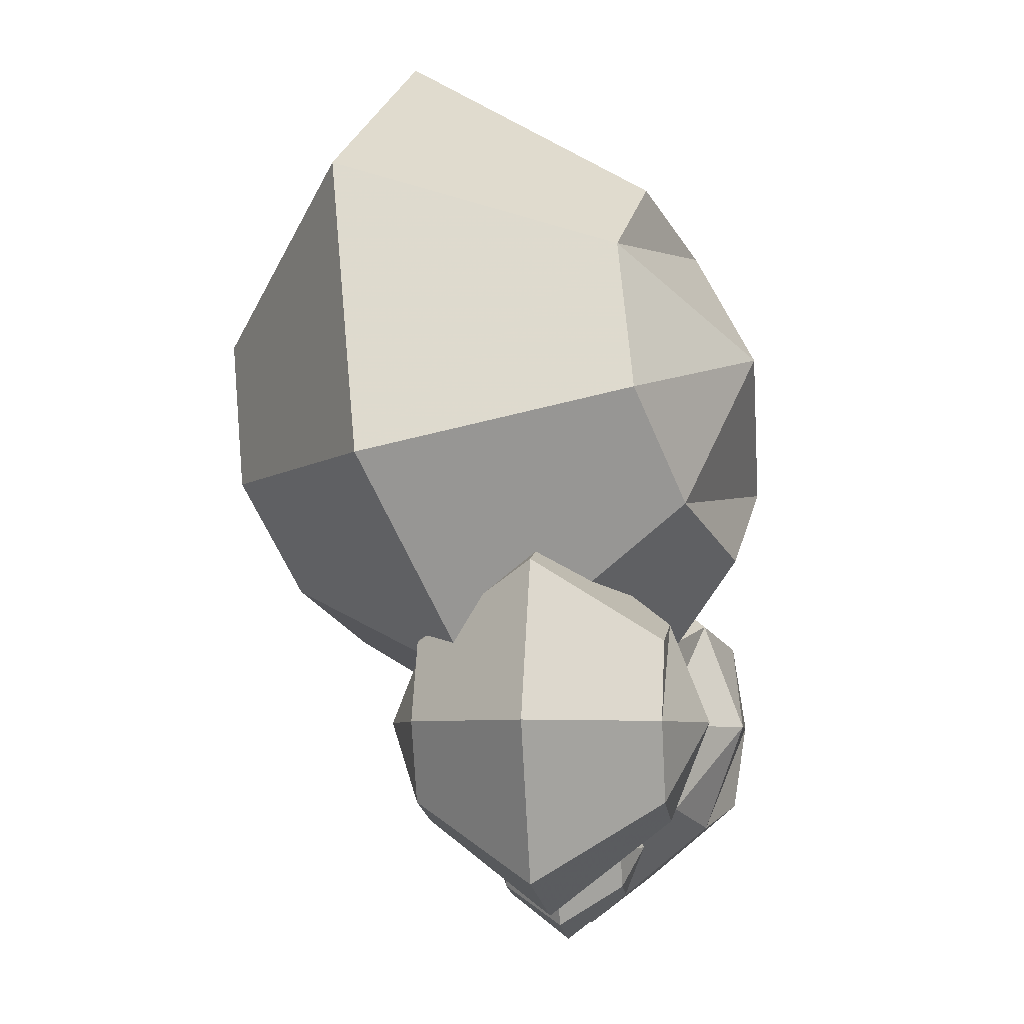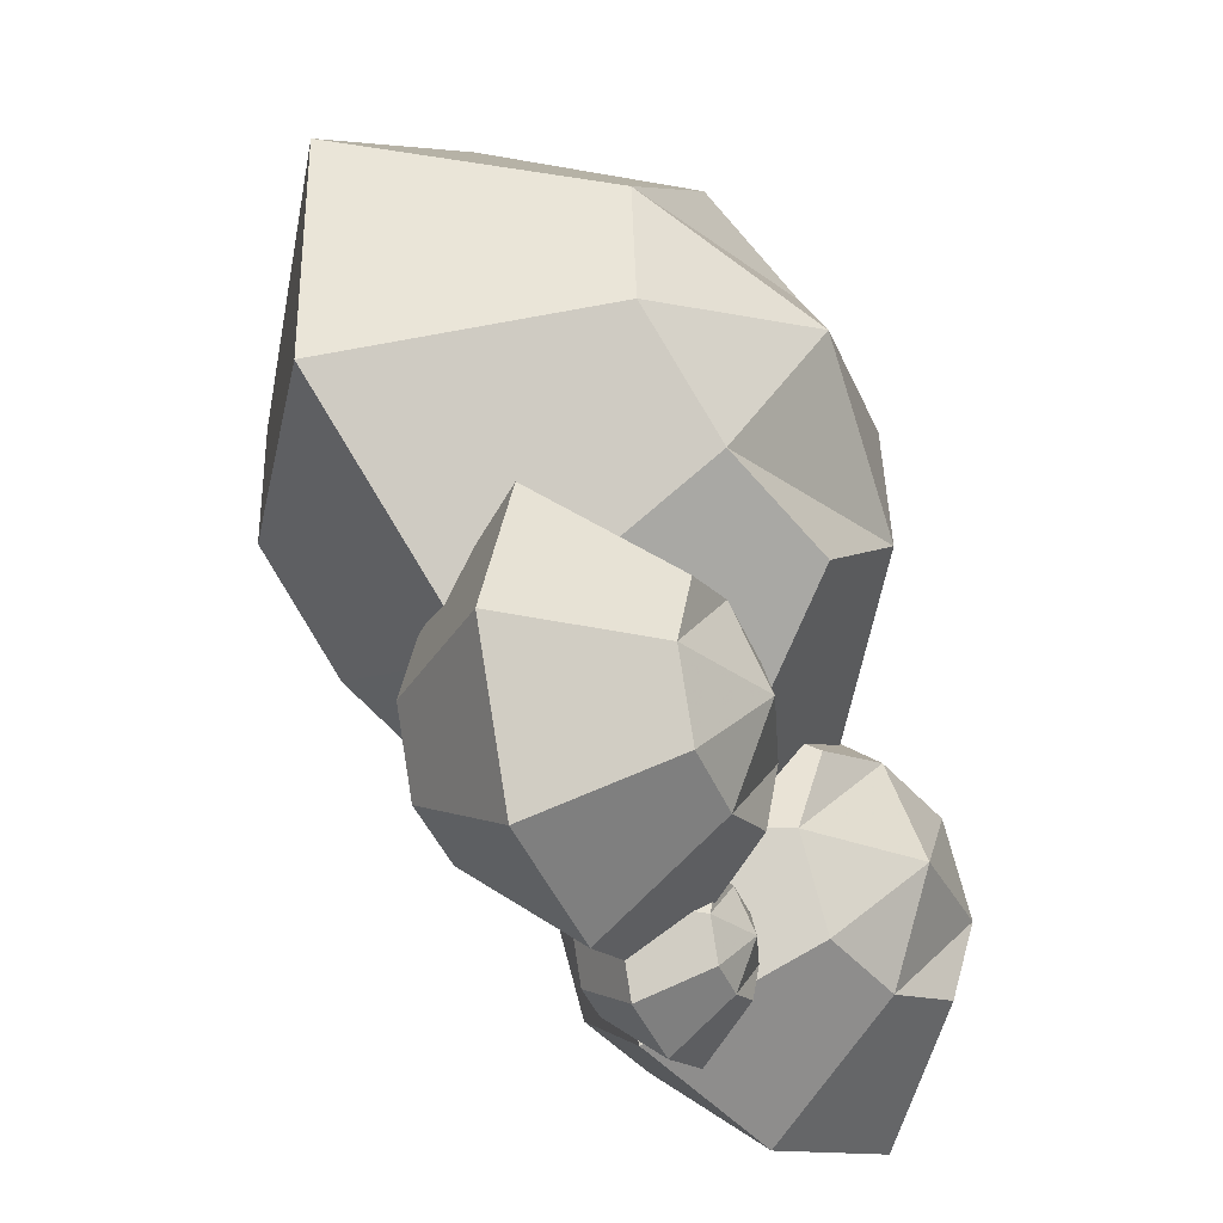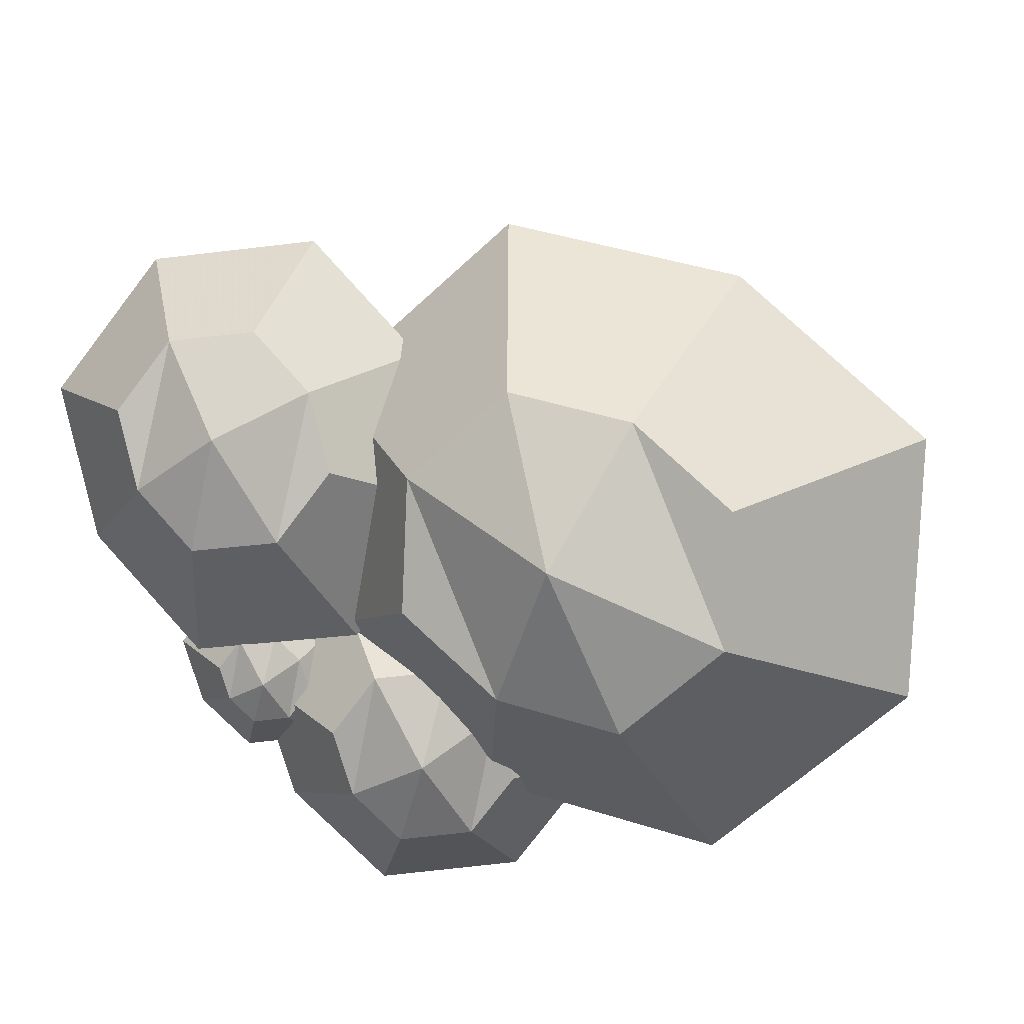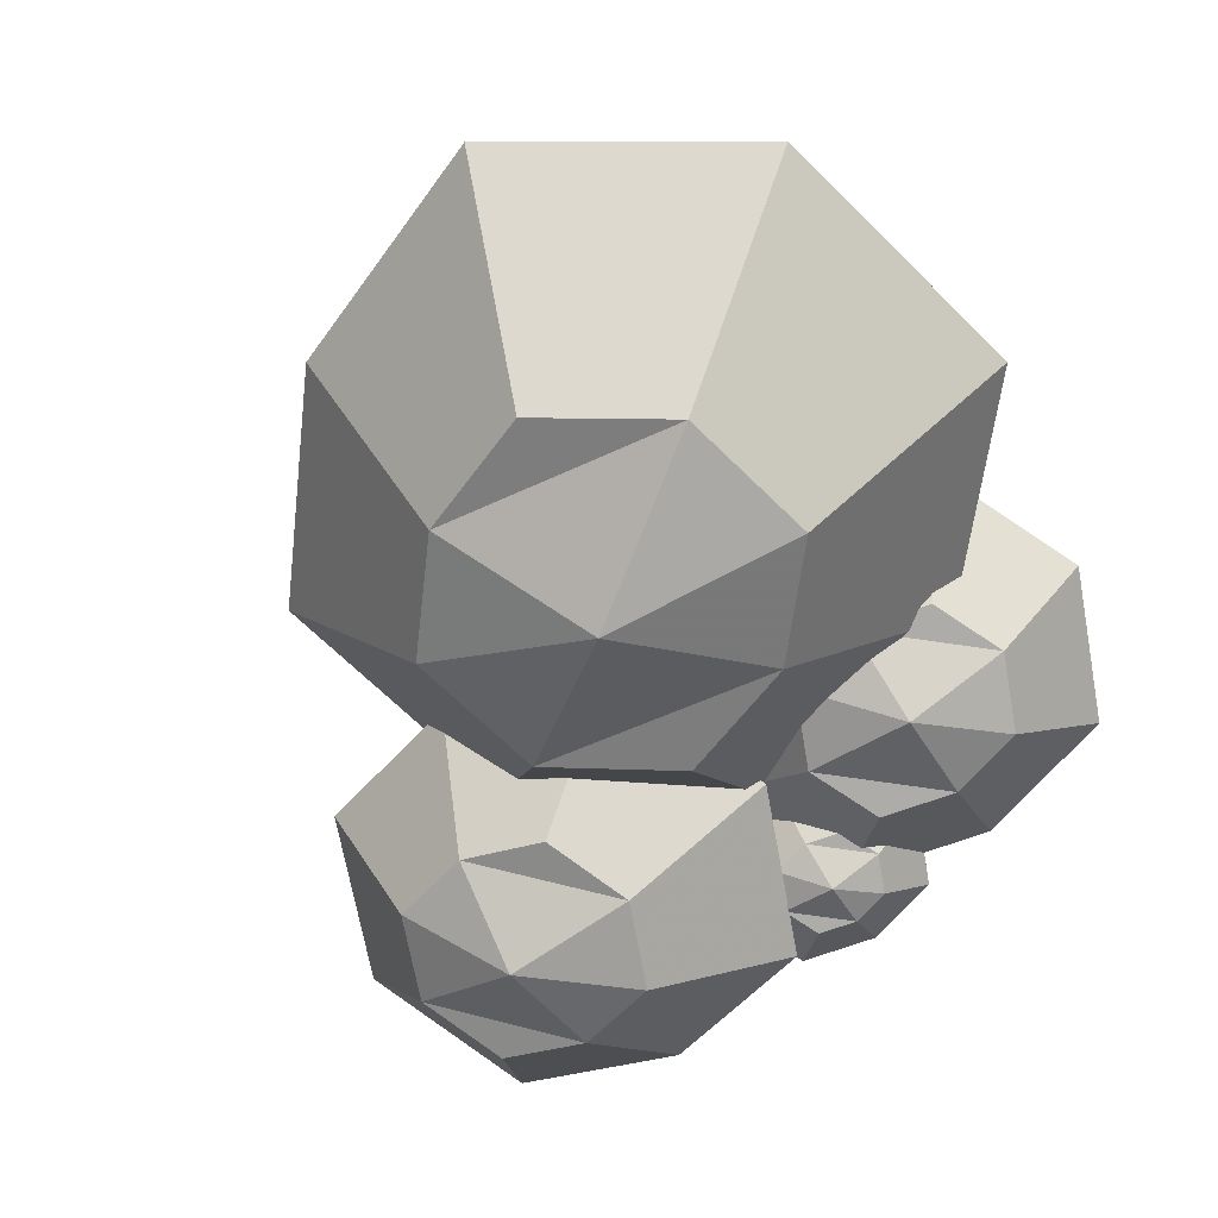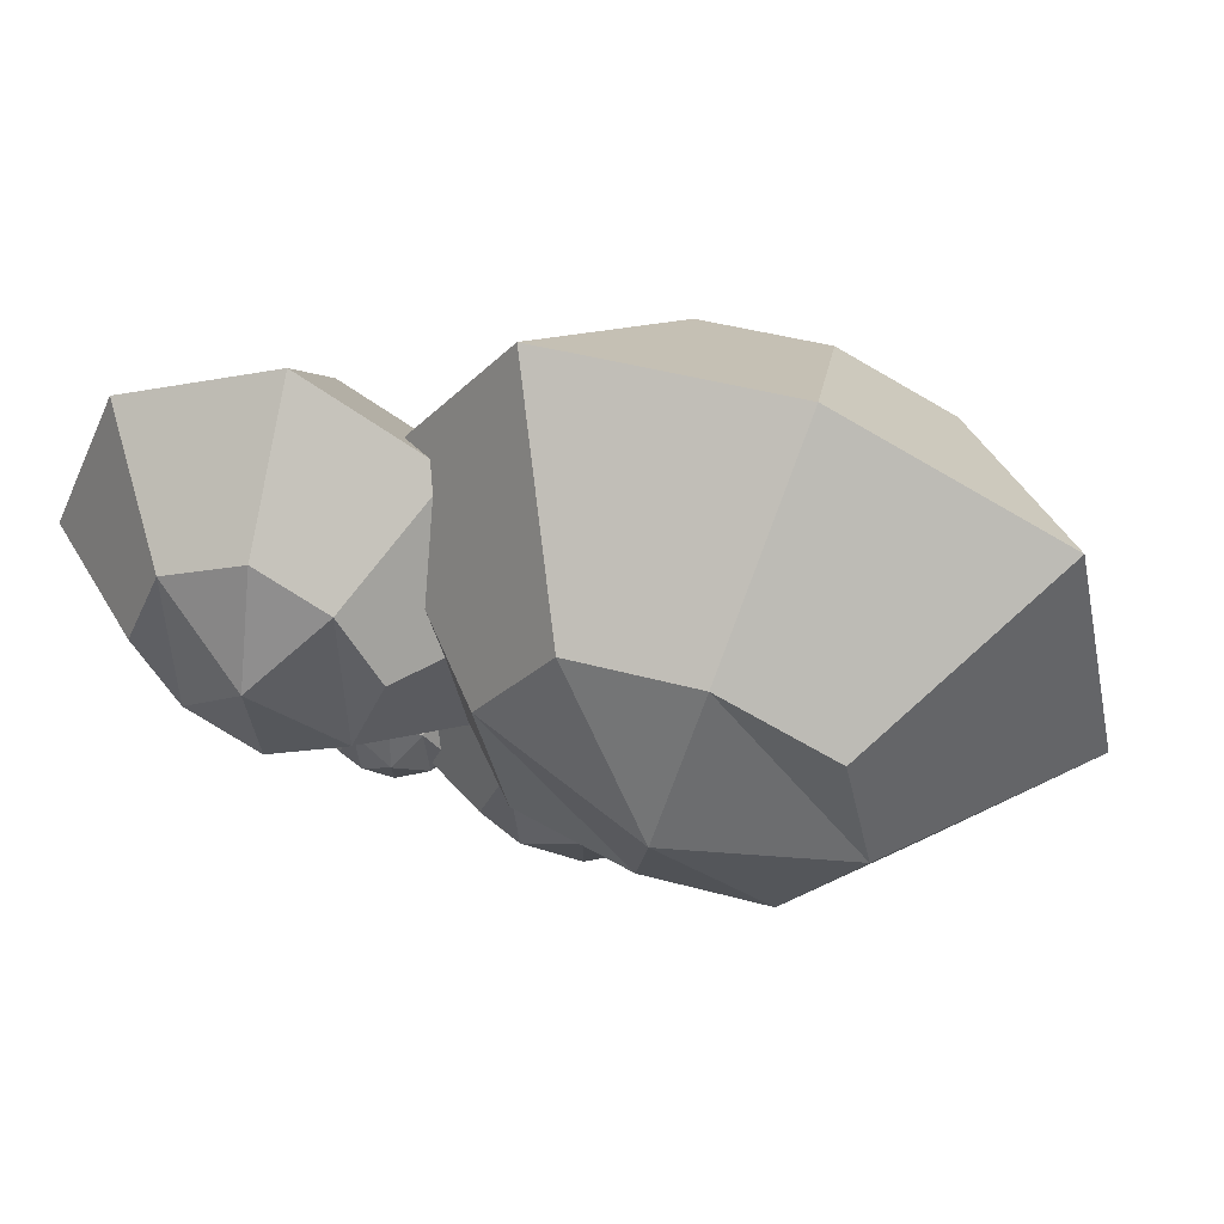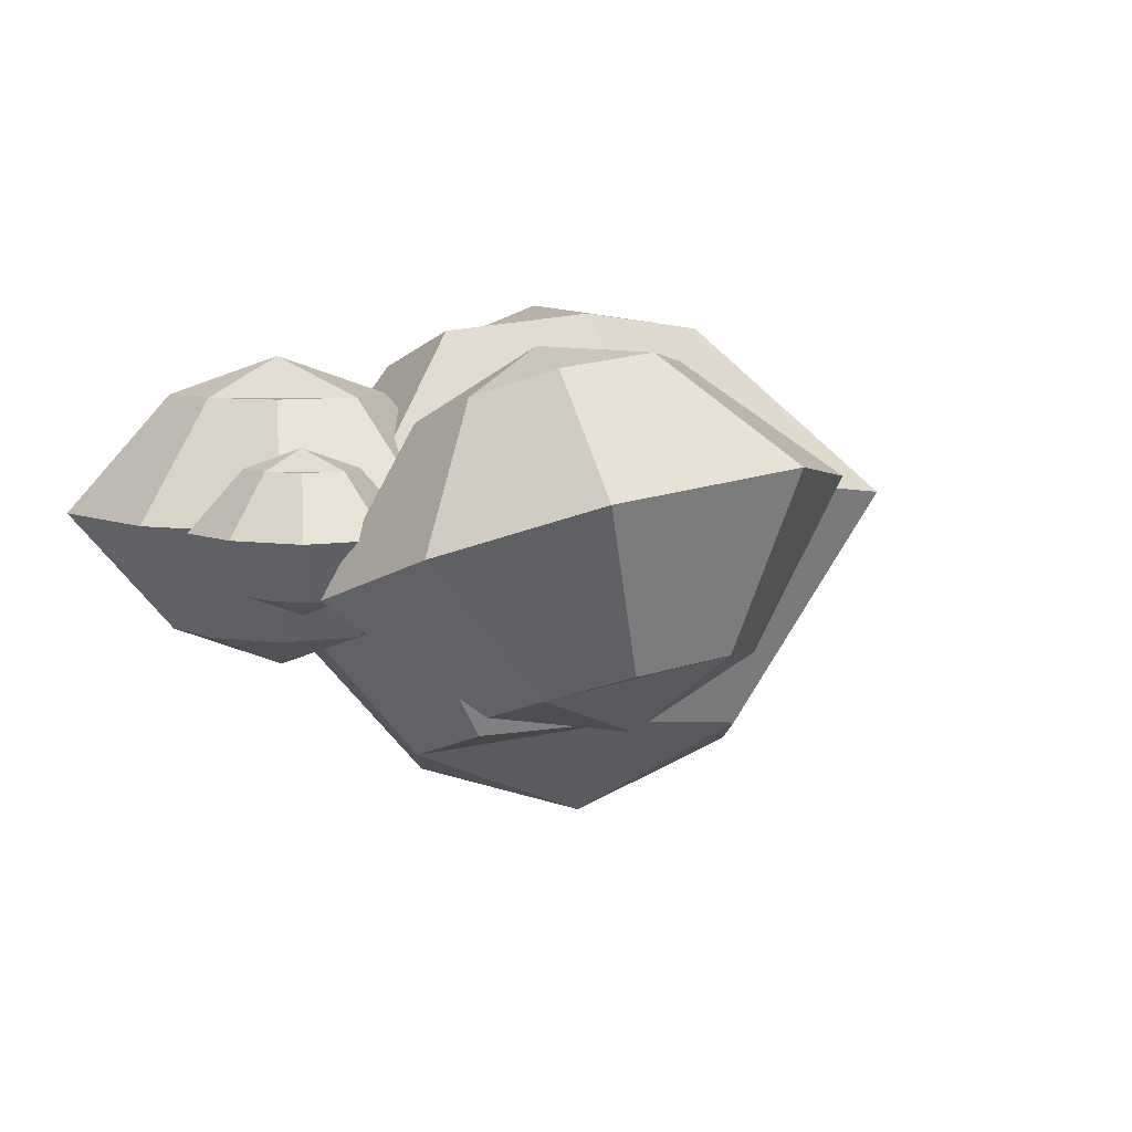
<metadata>
{"format":"obj","ext":"obj","renderer":"f3d","projection":"perspective","resolution":1024,"background":"white","views":[{"elev":-5.7,"azim":-82.2,"up":"+Y"},{"elev":-30.2,"azim":-66.8,"up":"+Y"},{"elev":-74.5,"azim":120.0,"up":"+Z"},{"elev":-76.9,"azim":-147.0,"up":"+Z"},{"elev":-33.4,"azim":134.5,"up":"+Z"},{"elev":7.0,"azim":38.7,"up":"+Z"}]}
</metadata>
<code>
o Cube
v -0.1352 0.0459 -0.1575
v -0.1352 -0.1881 -0.1575
v -0.3691 -0.1881 -0.1575
v -0.3691 0.0459 -0.1575
v -0.1352 0.0459 0.2061
v -0.1352 -0.1881 0.2061
v -0.3691 -0.1881 0.2061
v -0.3691 0.0459 0.2061
v -0.2521 0.07515 -0.1575
v -0.2521 -0.2173 -0.1575
v -0.2521 0.07515 0.2061
v -0.2521 -0.2173 0.2061
v -0.08441 -0.07109 -0.1575
v -0.4199 -0.07109 -0.1575
v -0.08441 -0.07109 0.2061
v -0.4199 -0.07109 0.2061
v -0.2521 -0.07109 0.2643
v -0.2521 -0.07109 -0.2157
v -0.02267 0.1584 0.02433
v -0.02267 -0.3006 0.02433
v -0.4816 -0.3006 0.02433
v -0.4816 0.1584 0.02433
v -0.2521 0.2158 0.02433
v -0.2521 -0.3579 0.02433
v -0.5812 -0.07109 0.02433
v 0.07688 -0.07109 0.02433
f 18 10 3 14
f 17 16 7 12
f 26 15 6 20
f 24 12 7 21
f 25 16 8 22
f 23 9 4 22
f 19 1 9 23
f 20 6 12 24
f 15 17 12 6
f 13 2 10 18
f 1 13 18 9
f 5 11 17 15
f 21 7 16 25
f 19 5 15 26
f 11 8 16 17
f 9 18 14 4
f 1 19 26 13
f 3 21 25 14
f 2 20 24 10
f 5 19 23 11
f 11 23 22 8
f 14 25 22 4
f 10 24 21 3
f 13 26 20 2
o Cube.001
v 0.5467 0.06576 -0.1358
v 0.5467 -0.2079 -0.1358
v 0.2864 -0.2079 -0.2202
v 0.2864 0.06576 -0.2202
v 0.4156 0.06576 0.2688
v 0.4156 -0.2079 0.2688
v 0.1553 -0.2079 0.1845
v 0.1553 0.06576 0.1845
v 0.4166 0.09998 -0.178
v 0.4166 -0.2422 -0.178
v 0.2855 0.09998 0.2267
v 0.2855 -0.2422 0.2267
v 0.6032 -0.07109 -0.1175
v 0.2299 -0.07109 -0.2385
v 0.4721 -0.07109 0.2871
v 0.0988 -0.07109 0.1662
v 0.2645 -0.07109 0.2914
v 0.4375 -0.07109 -0.2427
v 0.6064 0.1973 0.1071
v 0.6064 -0.3395 0.1071
v 0.09565 -0.3395 -0.05841
v 0.09565 0.1973 -0.05841
v 0.351 0.2645 0.02433
v 0.351 -0.4066 0.02433
v -0.01512 -0.07109 -0.0943
v 0.7171 -0.07109 0.143
f 44 36 29 40
f 43 42 33 38
f 52 41 32 46
f 50 38 33 47
f 51 42 34 48
f 49 35 30 48
f 45 27 35 49
f 46 32 38 50
f 41 43 38 32
f 39 28 36 44
f 27 39 44 35
f 31 37 43 41
f 47 33 42 51
f 45 31 41 52
f 37 34 42 43
f 35 44 40 30
f 27 45 52 39
f 29 47 51 40
f 28 46 50 36
f 31 45 49 37
f 37 49 48 34
f 40 51 48 30
f 36 50 47 29
f 39 52 46 28
o Cube.002
v 0.2763 0.406 -0.3169
v 0.03663 0.06502 -0.3169
v -0.2878 0.293 -0.4454
v -0.04812 0.6341 -0.4454
v 0.1129 0.5209 0.2994
v -0.1267 0.1798 0.2994
v -0.4512 0.4078 0.1709
v -0.2115 0.7489 0.1709
v 0.1441 0.5627 -0.3811
v -0.1555 0.1364 -0.3811
v -0.01932 0.6775 0.2351
v -0.3189 0.2512 0.2351
v 0.2268 0.1861 -0.289
v -0.2383 0.513 -0.4732
v 0.06345 0.3009 0.3272
v -0.4017 0.6278 0.143
v -0.1953 0.4827 0.3337
v 0.02039 0.3312 -0.4797
v 0.4658 0.5178 0.05302
v -0.00431 -0.1512 0.05302
v -0.6407 0.2961 -0.199
v -0.1706 0.965 -0.199
v 0.2064 0.8251 -0.07299
v -0.3813 -0.01117 -0.07299
v -0.5436 0.7276 -0.2537
v 0.3688 0.08632 0.1077
f 70 62 55 66
f 69 68 59 64
f 78 67 58 72
f 76 64 59 73
f 77 68 60 74
f 75 61 56 74
f 71 53 61 75
f 72 58 64 76
f 67 69 64 58
f 65 54 62 70
f 53 65 70 61
f 57 63 69 67
f 73 59 68 77
f 71 57 67 78
f 63 60 68 69
f 61 70 66 56
f 53 71 78 65
f 55 73 77 66
f 54 72 76 62
f 57 71 75 63
f 63 75 74 60
f 66 77 74 56
f 62 76 73 55
f 65 78 72 54
o Cube.003
v 0.04746 -0.2059 -0.06719
v 0.04746 -0.3237 -0.06719
v -0.07032 -0.3237 -0.06719
v -0.07032 -0.2059 -0.06719
v 0.04746 -0.2059 0.1159
v 0.04746 -0.3237 0.1159
v -0.07032 -0.3237 0.1159
v -0.07032 -0.2059 0.1159
v -0.01143 -0.1912 -0.06719
v -0.01143 -0.3384 -0.06719
v -0.01143 -0.1912 0.1159
v -0.01143 -0.3384 0.1159
v 0.073 -0.2648 -0.06719
v -0.09586 -0.2648 -0.06719
v 0.073 -0.2648 0.1159
v -0.09586 -0.2648 0.1159
v -0.01143 -0.2648 0.1451
v -0.01143 -0.2648 -0.09647
v 0.1041 -0.1493 0.02433
v 0.1041 -0.3803 0.02433
v -0.1269 -0.3803 0.02433
v -0.1269 -0.1493 0.02433
v -0.01143 -0.1204 0.02433
v -0.01143 -0.4092 0.02433
v -0.177 -0.2648 0.02433
v 0.1542 -0.2648 0.02433
f 96 88 81 92
f 95 94 85 90
f 104 93 84 98
f 102 90 85 99
f 103 94 86 100
f 101 87 82 100
f 97 79 87 101
f 98 84 90 102
f 93 95 90 84
f 91 80 88 96
f 79 91 96 87
f 83 89 95 93
f 99 85 94 103
f 97 83 93 104
f 89 86 94 95
f 87 96 92 82
f 79 97 104 91
f 81 99 103 92
f 80 98 102 88
f 83 97 101 89
f 89 101 100 86
f 92 103 100 82
f 88 102 99 81
f 91 104 98 80

</code>
